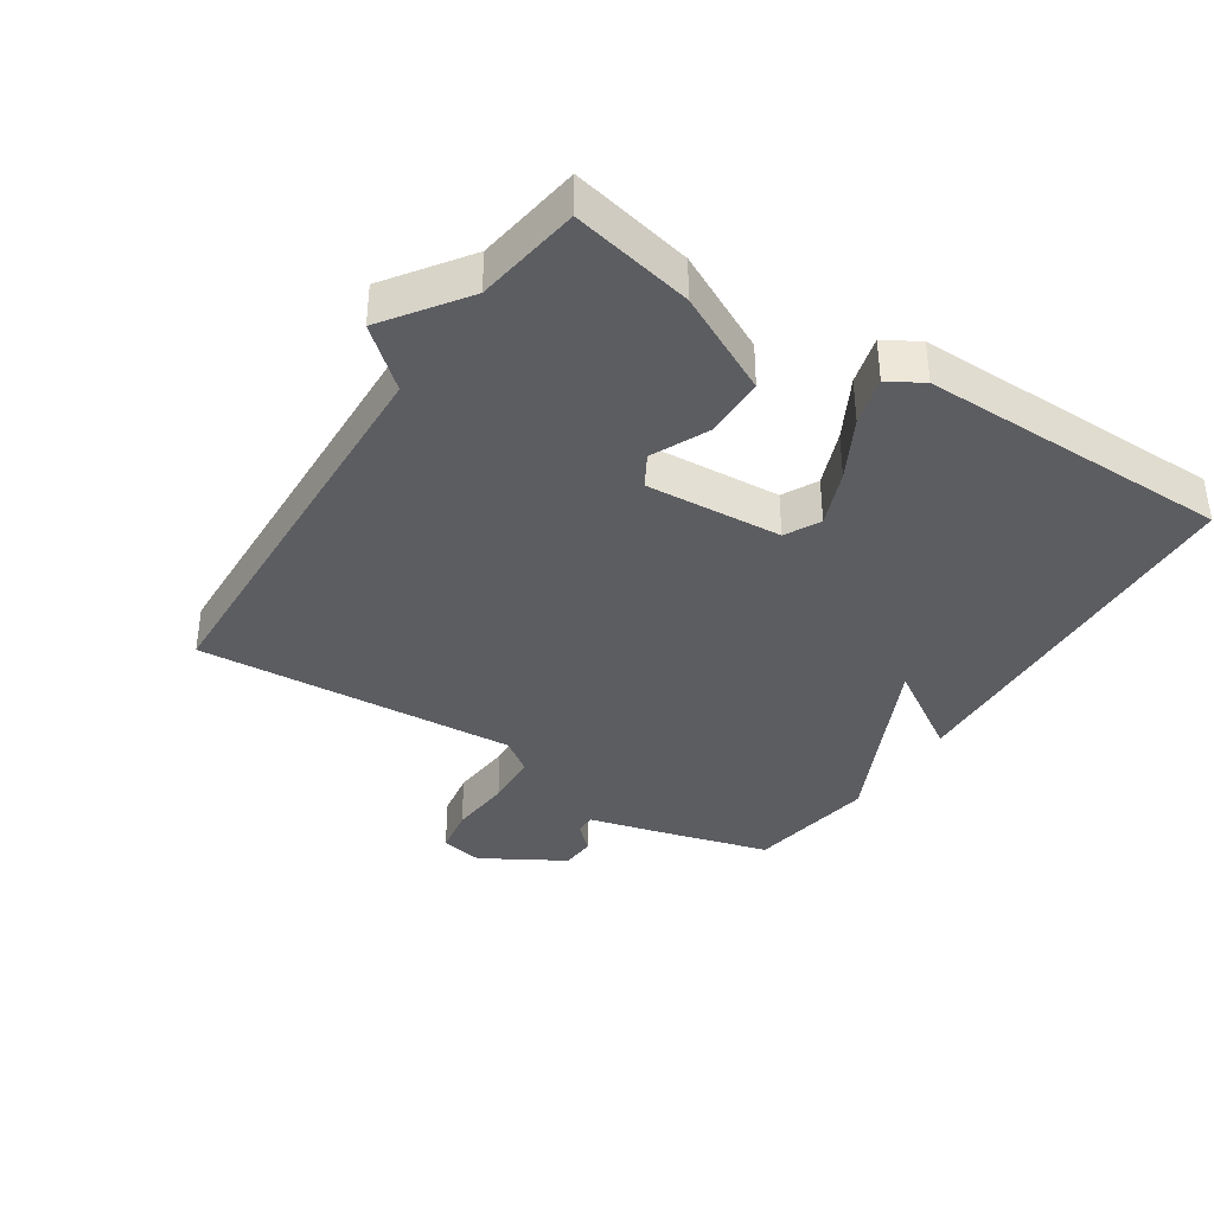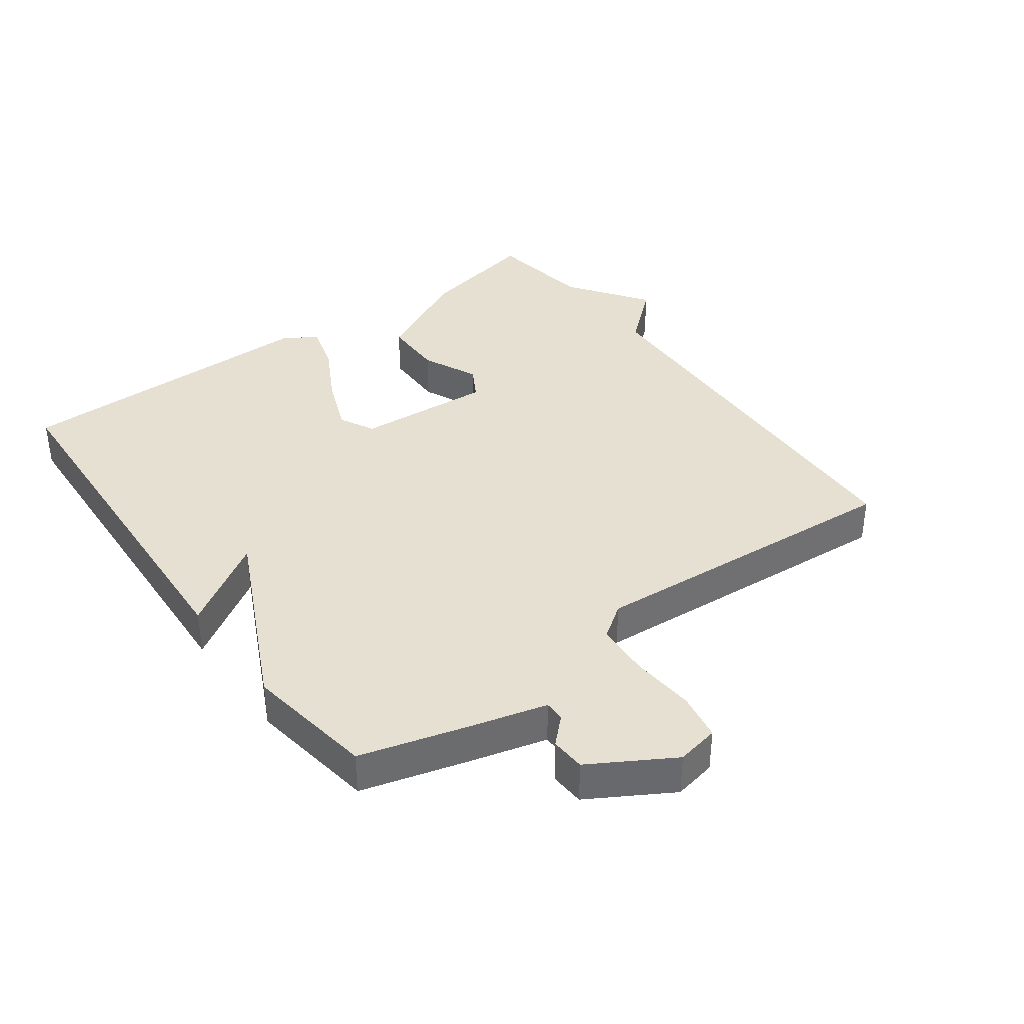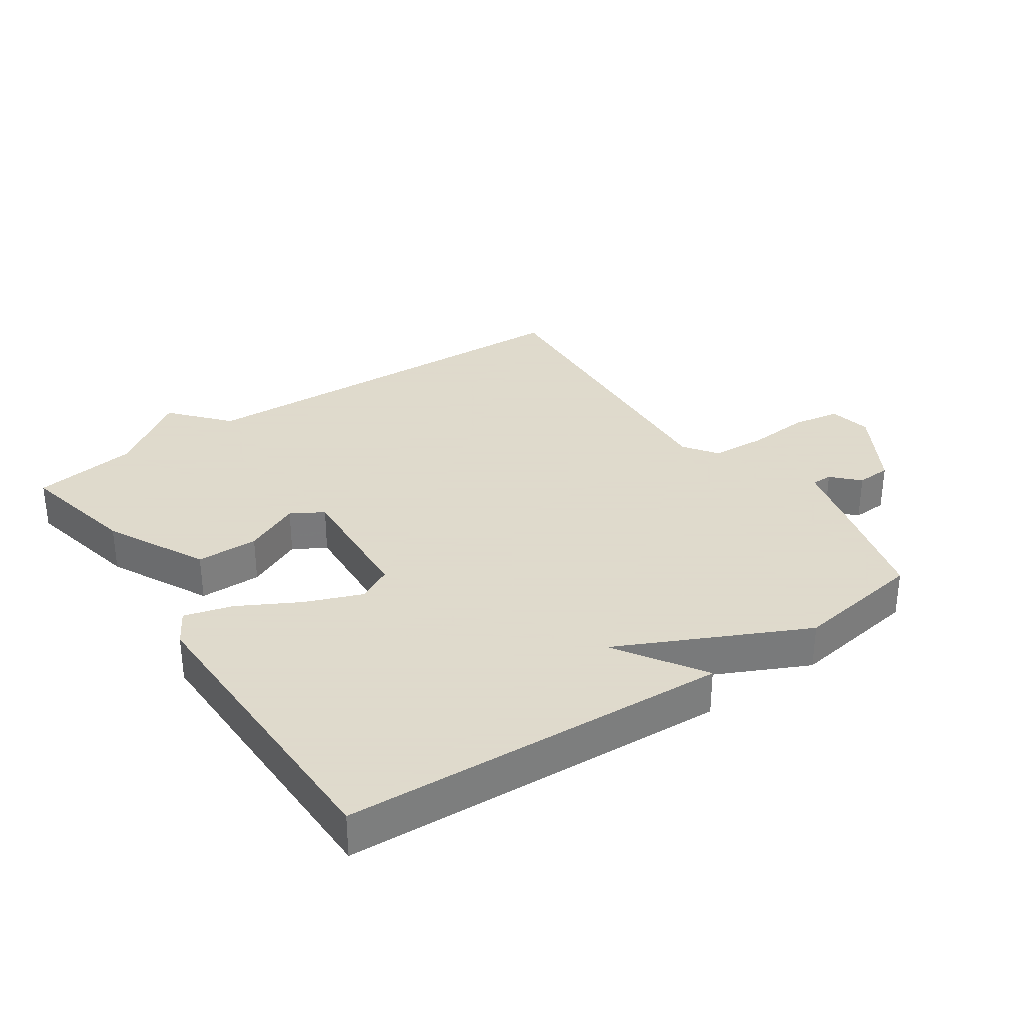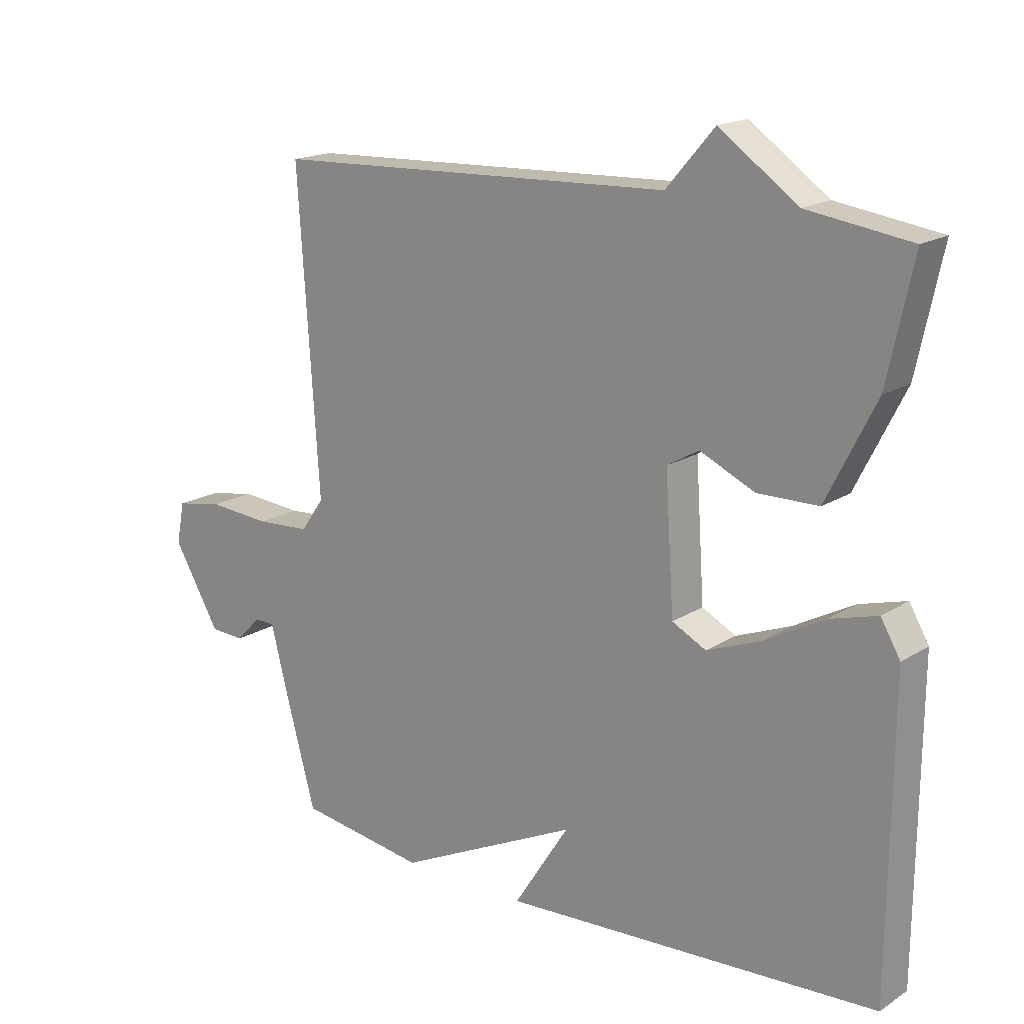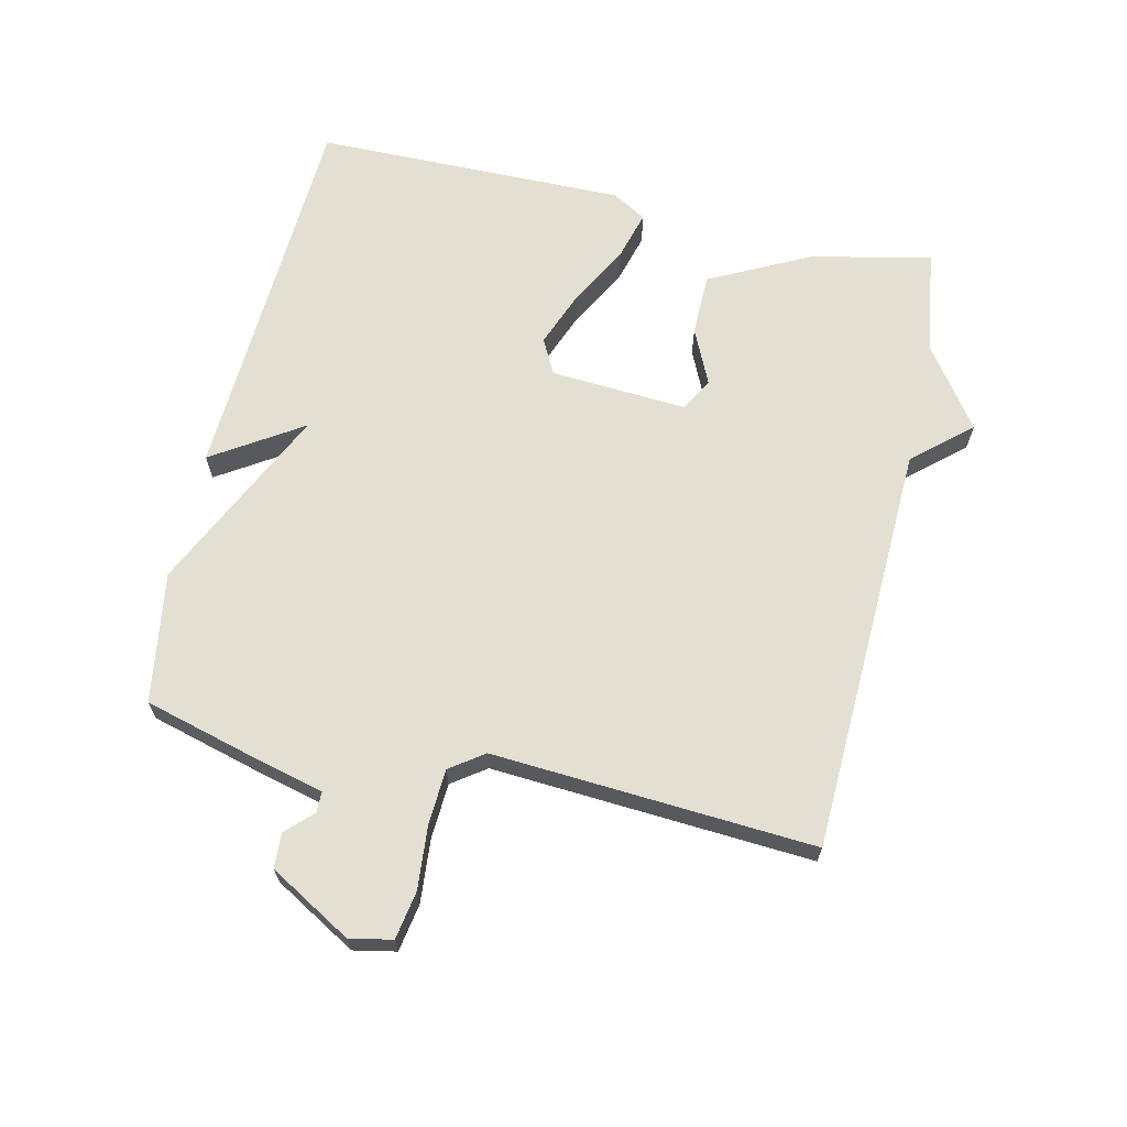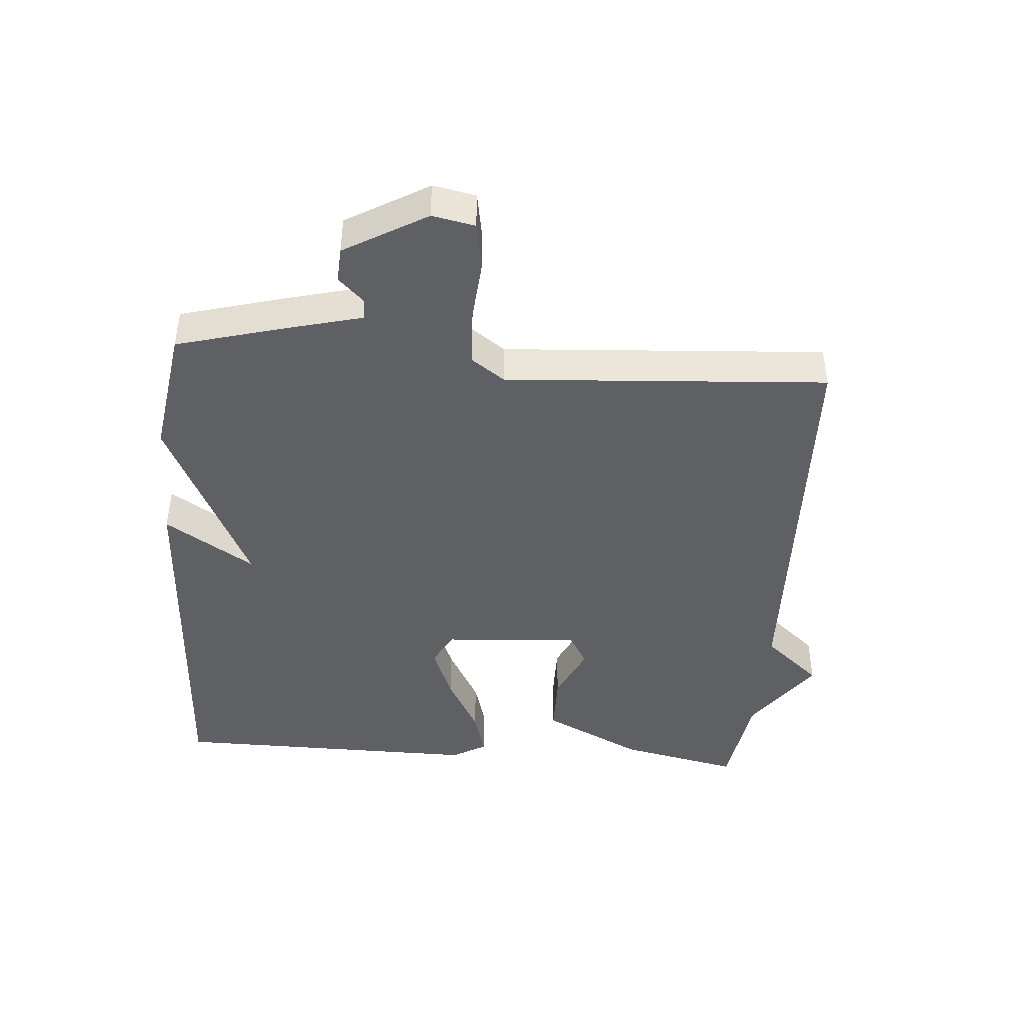
<metadata>
{"format":"obj","ext":"obj","renderer":"f3d","projection":"perspective","resolution":1024,"background":"white","views":[{"elev":-37.1,"azim":56.9,"up":"+Y"},{"elev":37.6,"azim":-126.1,"up":"+Y"},{"elev":32.4,"azim":145.6,"up":"+Y"},{"elev":17.4,"azim":38.8,"up":"+Z"},{"elev":66.4,"azim":-77.3,"up":"+Y"},{"elev":-43.4,"azim":-94.5,"up":"+Y"}]}
</metadata>
<code>
v -0.5 0.07 0.5
v 0.137 0.07 0.524
v 0.213 0.07 0.612
v 0.337 0.07 0.524
v 0.5 0.07 0.5
v 0.46 0.07 0.313
v 0.382 0.07 0.158
v 0.286 0.07 0.157
v 0.199 0.07 0.197
v 0.149 0.07 0.168
v 0.163 0.07 -0.043
v 0.217 0.07 -0.071
v 0.304 0.07 -0.037
v 0.398 0.07 0.014
v 0.473 0.07 0.035
v 0.504 0.07 -0.018
v 0.5 0.07 -0.5
v -0.098 0.07 -0.531
v -0.01 0.07 -0.393
v -0.298 0.07 -0.531
v -0.5 0.07 -0.5
v -0.545 0.07 -0.336
v -0.576 0.07 -0.216
v -0.608 0.07 -0.216
v -0.647 0.07 -0.256
v -0.701 0.07 -0.253
v -0.775 0.07 -0.126
v -0.762 0.07 -0.06
v -0.688 0.07 -0.047
v -0.59 0.07 -0.055
v -0.504 0.07 -0.05
v -0.467 0.07 0.002
v -0.5 0 0.5
v 0.137 0 0.524
v 0.213 0 0.612
v 0.337 0 0.524
v 0.5 0 0.5
v 0.46 0 0.313
v 0.382 0 0.158
v 0.286 0 0.157
v 0.199 0 0.197
v 0.149 0 0.168
v 0.163 0 -0.043
v 0.217 0 -0.071
v 0.304 0 -0.037
v 0.398 0 0.014
v 0.473 0 0.035
v 0.504 0 -0.018
v 0.5 0 -0.5
v -0.098 0 -0.531
v -0.01 0 -0.393
v -0.298 0 -0.531
v -0.5 0 -0.5
v -0.545 0 -0.336
v -0.576 0 -0.216
v -0.608 0 -0.216
v -0.647 0 -0.256
v -0.701 0 -0.253
v -0.775 0 -0.126
v -0.762 0 -0.06
v -0.688 0 -0.047
v -0.59 0 -0.055
v -0.504 0 -0.05
v -0.467 0 0.002
f 28 29 30
f 27 28 30
f 26 27 30
f 25 26 30
f 24 25 30
f 23 24 30 31
f 23 31 32
f 22 23 32
f 21 22 32
f 20 21 32
f 19 20 32
f 17 18 19
f 16 17 19
f 15 16 19
f 14 15 19
f 13 14 19
f 12 13 19
f 11 12 19 32
f 7 8 9
f 6 7 9
f 5 6 9
f 4 5 9
f 4 9 10
f 3 4 10
f 2 3 10
f 1 2 10
f 1 10 11 32
f 62 61 60
f 62 60 59
f 62 59 58
f 62 58 57
f 62 57 56
f 63 62 56 55
f 64 63 55
f 64 55 54
f 64 54 53
f 64 53 52
f 64 52 51
f 51 50 49
f 51 49 48
f 51 48 47
f 51 47 46
f 51 46 45
f 51 45 44
f 64 51 44 43
f 41 40 39
f 41 39 38
f 41 38 37
f 41 37 36
f 42 41 36
f 42 36 35
f 42 35 34
f 42 34 33
f 64 43 42 33
f 1 33 34 2
f 2 34 35 3
f 3 35 36 4
f 4 36 37 5
f 5 37 38 6
f 6 38 39 7
f 7 39 40 8
f 8 40 41 9
f 9 41 42 10
f 10 42 43 11
f 11 43 44 12
f 12 44 45 13
f 13 45 46 14
f 14 46 47 15
f 15 47 48 16
f 16 48 49 17
f 17 49 50 18
f 18 50 51 19
f 19 51 52 20
f 20 52 53 21
f 21 53 54 22
f 22 54 55 23
f 23 55 56 24
f 24 56 57 25
f 25 57 58 26
f 26 58 59 27
f 27 59 60 28
f 28 60 61 29
f 29 61 62 30
f 30 62 63 31
f 31 63 64 32
f 32 64 33 1

</code>
